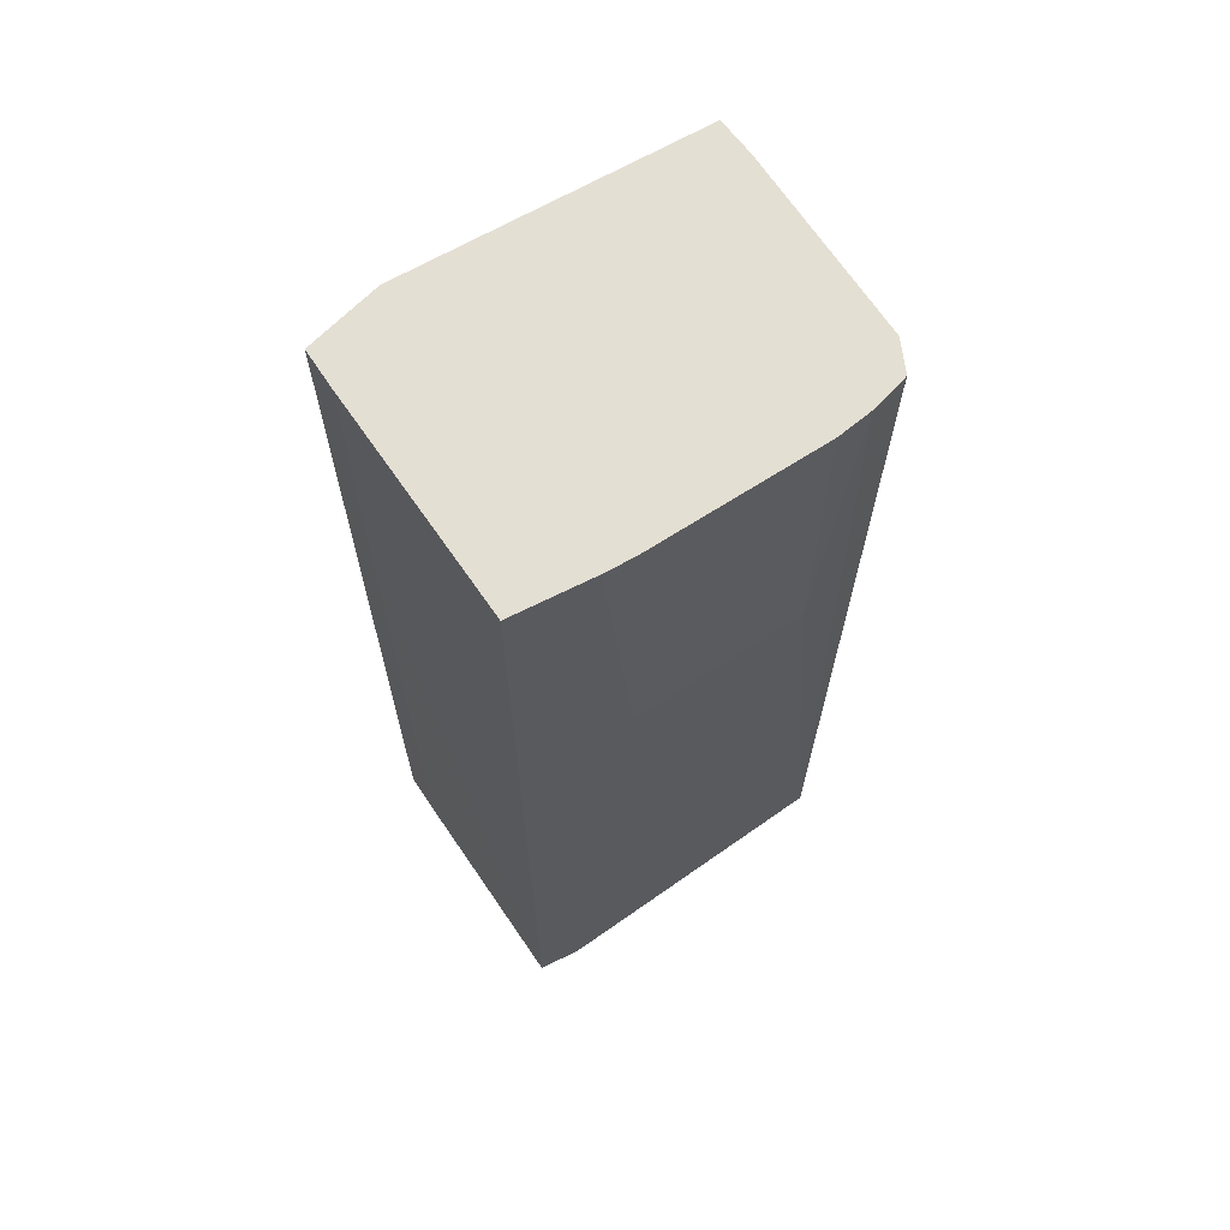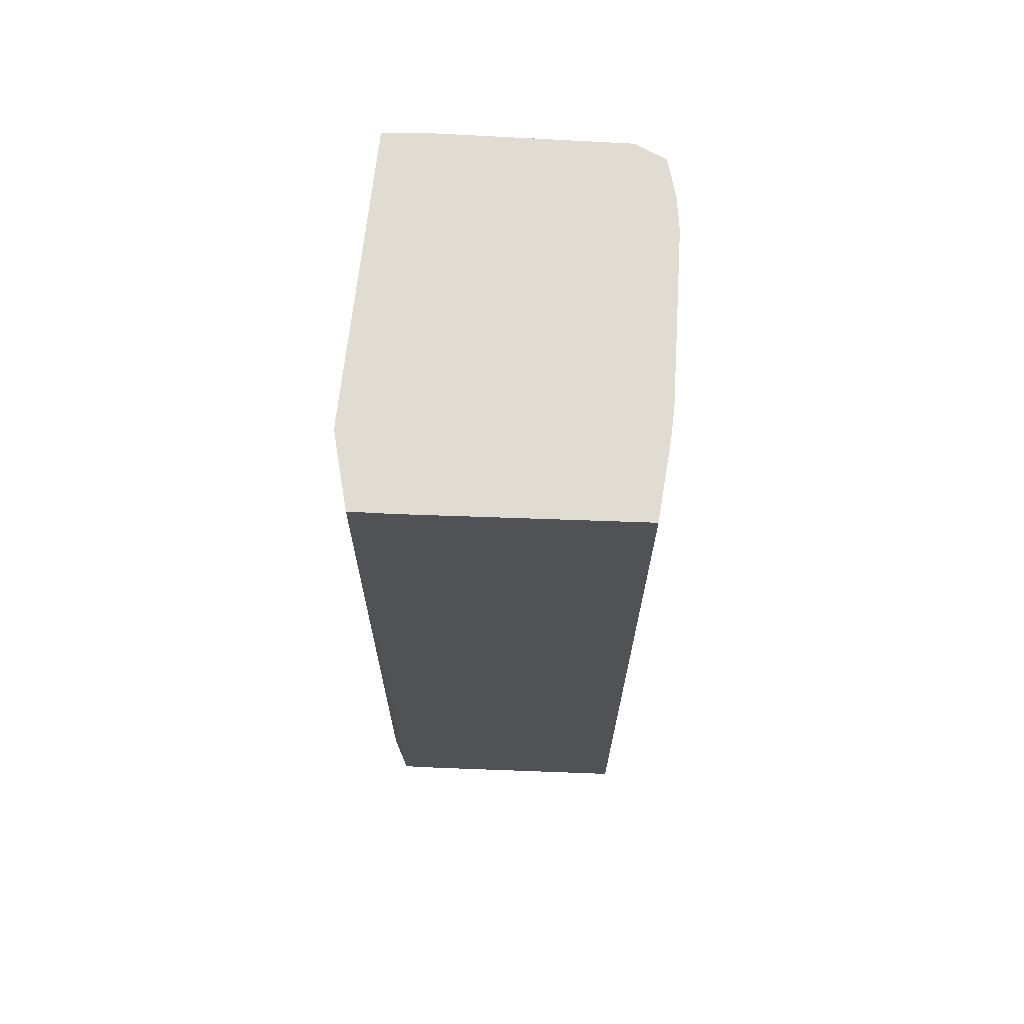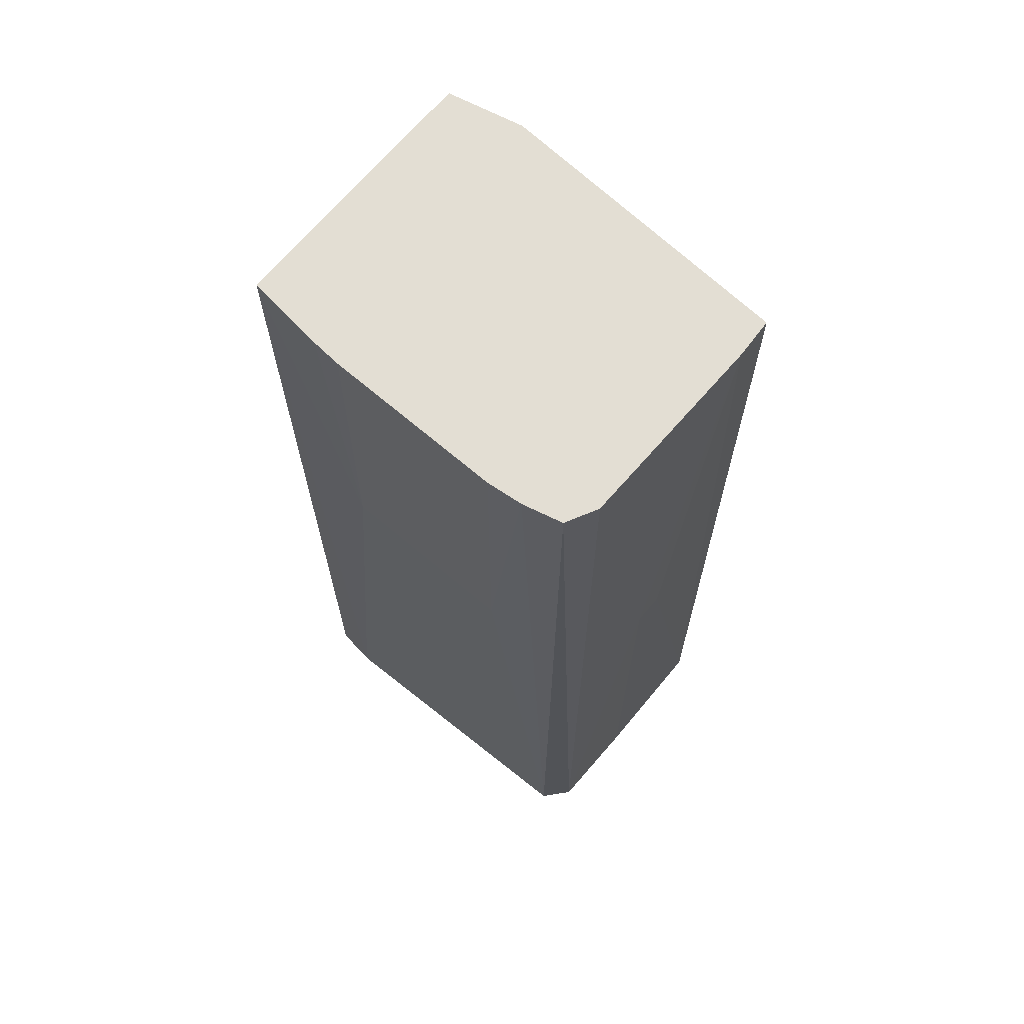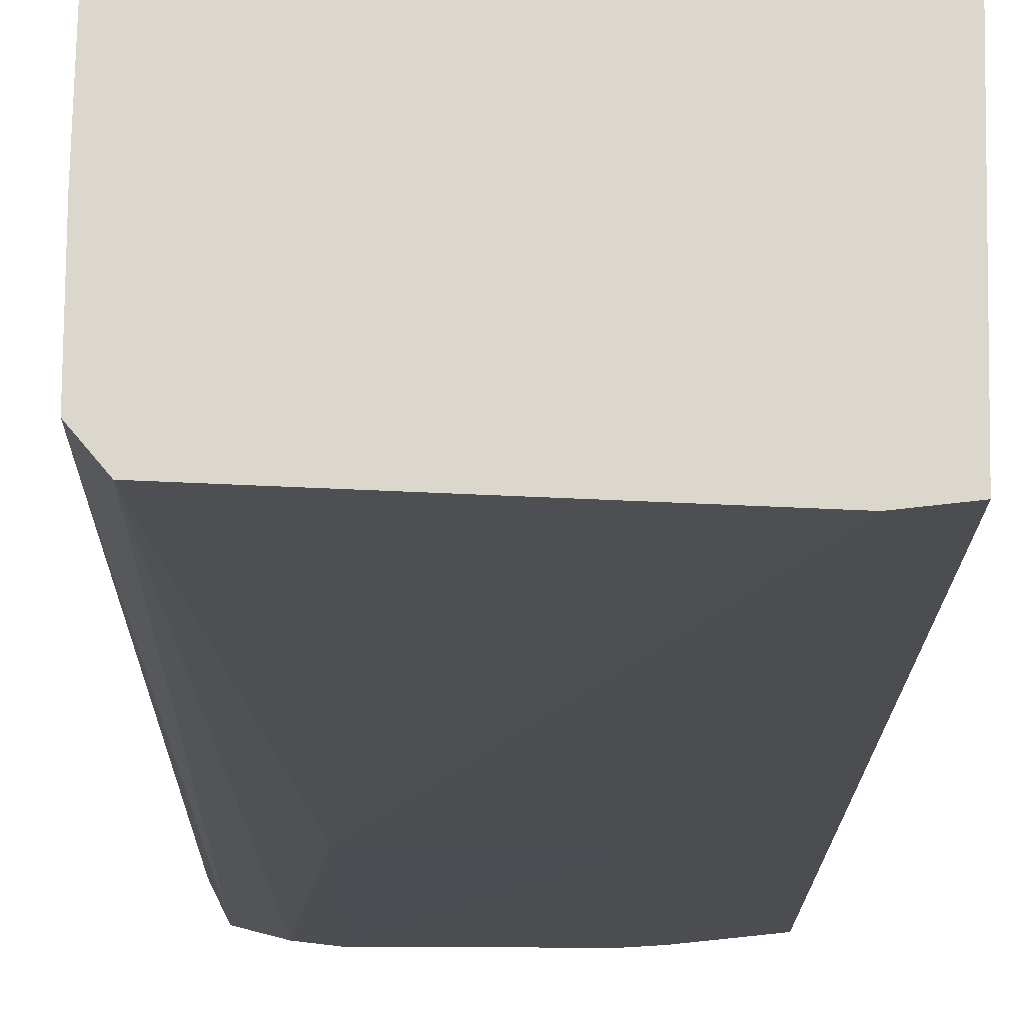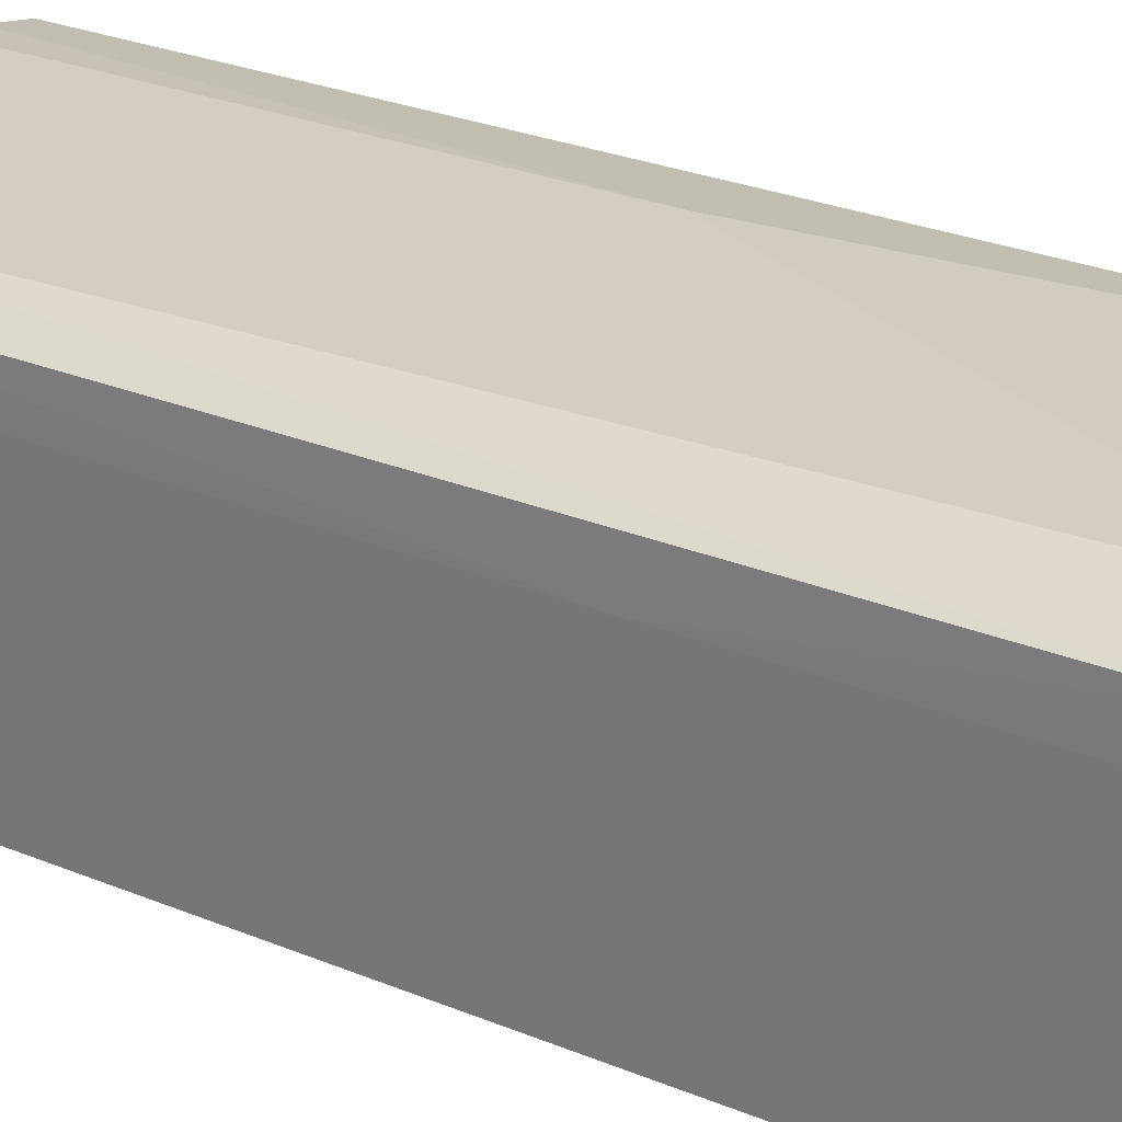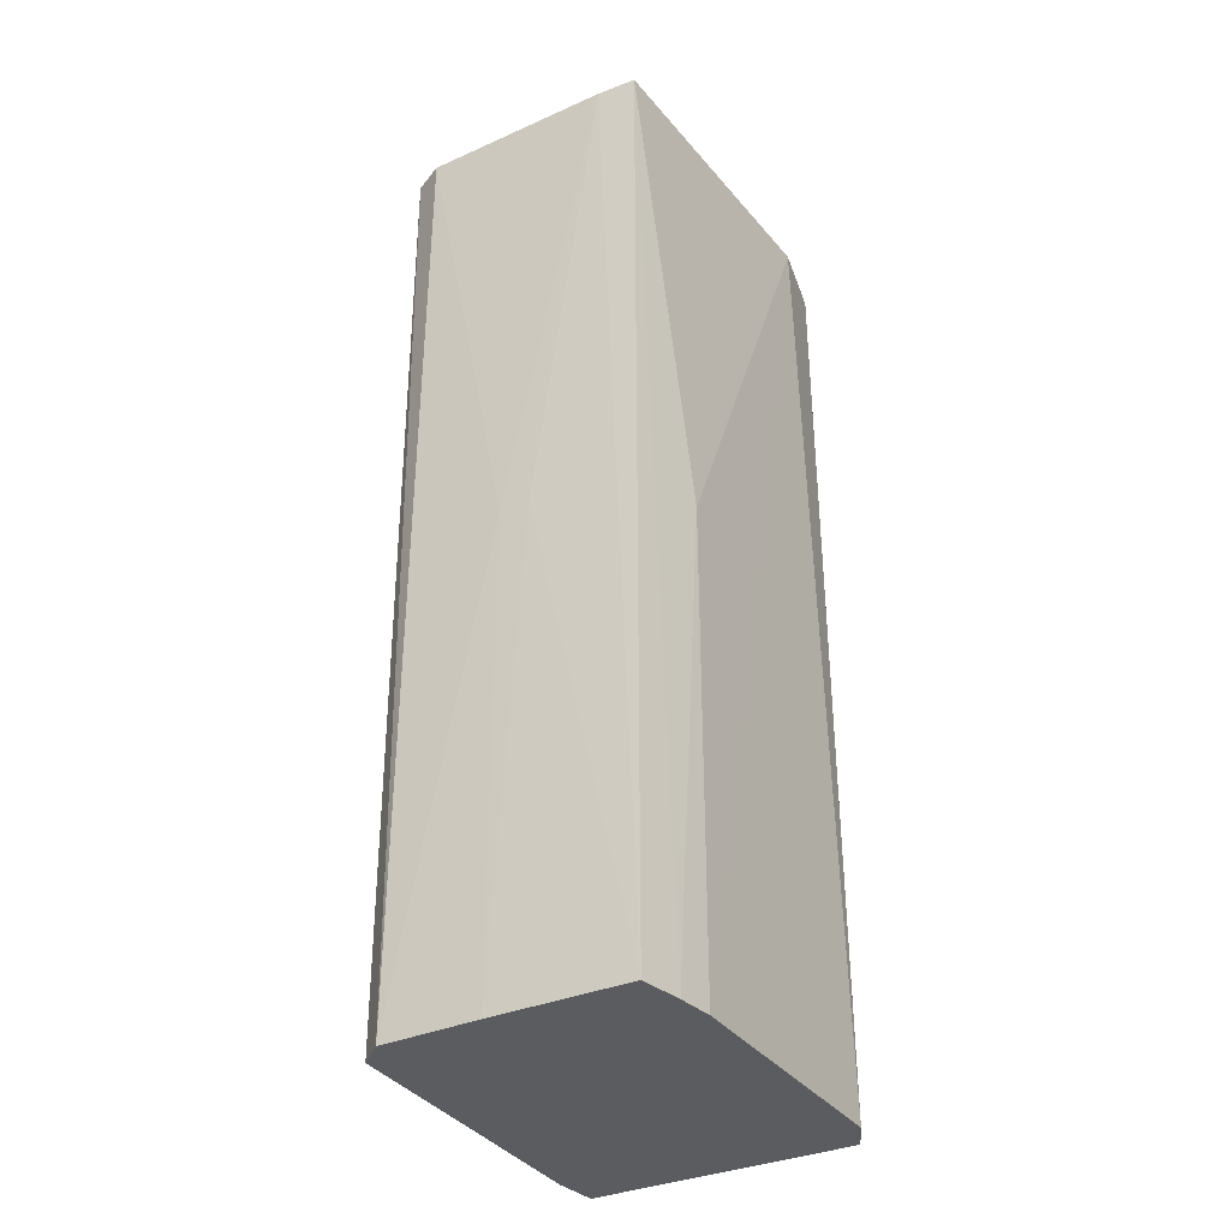
<metadata>
{"format":"obj","ext":"obj","renderer":"f3d","projection":"perspective","resolution":1024,"background":"white","views":[{"elev":66.5,"azim":-33.1,"up":"+Z"},{"elev":69.3,"azim":-86.6,"up":"+Z"},{"elev":67.3,"azim":40.8,"up":"+Z"},{"elev":-16.4,"azim":179.1,"up":"+Y"},{"elev":25.2,"azim":-55.7,"up":"+Y"},{"elev":-34.6,"azim":120.9,"up":"+Z"}]}
</metadata>
<code>
v 0.04662 -0.001333 -0.1387
v 0.04596 0.03268 -0.1387
v 0.03522 0.03475 -0.1387
v 0.02627 0.03601 -0.1387
v -0.03817 0.03597 -0.1387
v -0.04649 0.03182 -0.1387
v -0.04639 0.02187 -0.1387
v -0.04517 -0.03353 -0.1387
v -0.03432 -0.03479 -0.1387
v 0.01523 -0.03291 -0.1387
v 0.04124 -0.03192 -0.1387
v 0.04662 -0.02553 -0.1387
v -0.04646 0.0219 -0.05968
v 0.04686 -0.001333 -0.02019
v 0.04678 0.006212 -0.02019
v 0.02625 0.03598 -0.02019
v -0.04653 0.02193 0.0193
v -0.01874 -0.03642 0.0193
v 0.02441 -0.03612 0.0193
v 0.04594 0.02251 0.09828
v 0.0453 0.0322 0.09828
v -0.02802 0.03604 0.09828
v -0.04647 0.0318 0.09828
v -0.04643 0.02188 0.09828
v -0.04622 0.01341 0.09828
v -0.04511 -0.03348 0.09828
v -0.02574 -0.03558 0.09828
v -0.01854 -0.03603 0.09828
v 0.02434 -0.03602 0.09828
v 0.03284 -0.03503 0.09828
v 0.04222 -0.03263 0.09828
v 0.0459 -0.02516 0.09828
f 13 8 17
f 1 2 15
f 14 1 15
f 6 13 17
f 14 15 20
f 20 2 21
f 20 15 2
f 12 1 14
f 11 30 19
f 18 9 19
f 31 30 11
f 11 12 31
f 26 9 18
f 8 9 26
f 17 8 26
f 5 22 4
f 7 6 5
f 8 13 7
f 13 6 7
f 32 12 14
f 14 20 32
f 32 31 12
f 18 19 29
f 29 19 30
f 30 31 29
f 31 32 29
f 11 19 10
f 10 19 9
f 16 22 21
f 16 4 22
f 23 22 5
f 5 6 23
f 23 6 17
f 18 29 28
f 4 16 3
f 21 2 3
f 3 16 21
f 24 23 17
f 27 28 26
f 27 26 18
f 18 28 27
f 17 26 25
f 25 24 17
f 8 7 3
f 3 2 1
f 3 9 8
f 11 10 3
f 1 12 3
f 3 7 5
f 3 12 11
f 5 4 3
f 3 10 9
f 25 20 21
f 21 22 25
f 26 28 25
f 25 32 20
f 22 23 25
f 25 29 32
f 25 28 29
f 23 24 25

</code>
